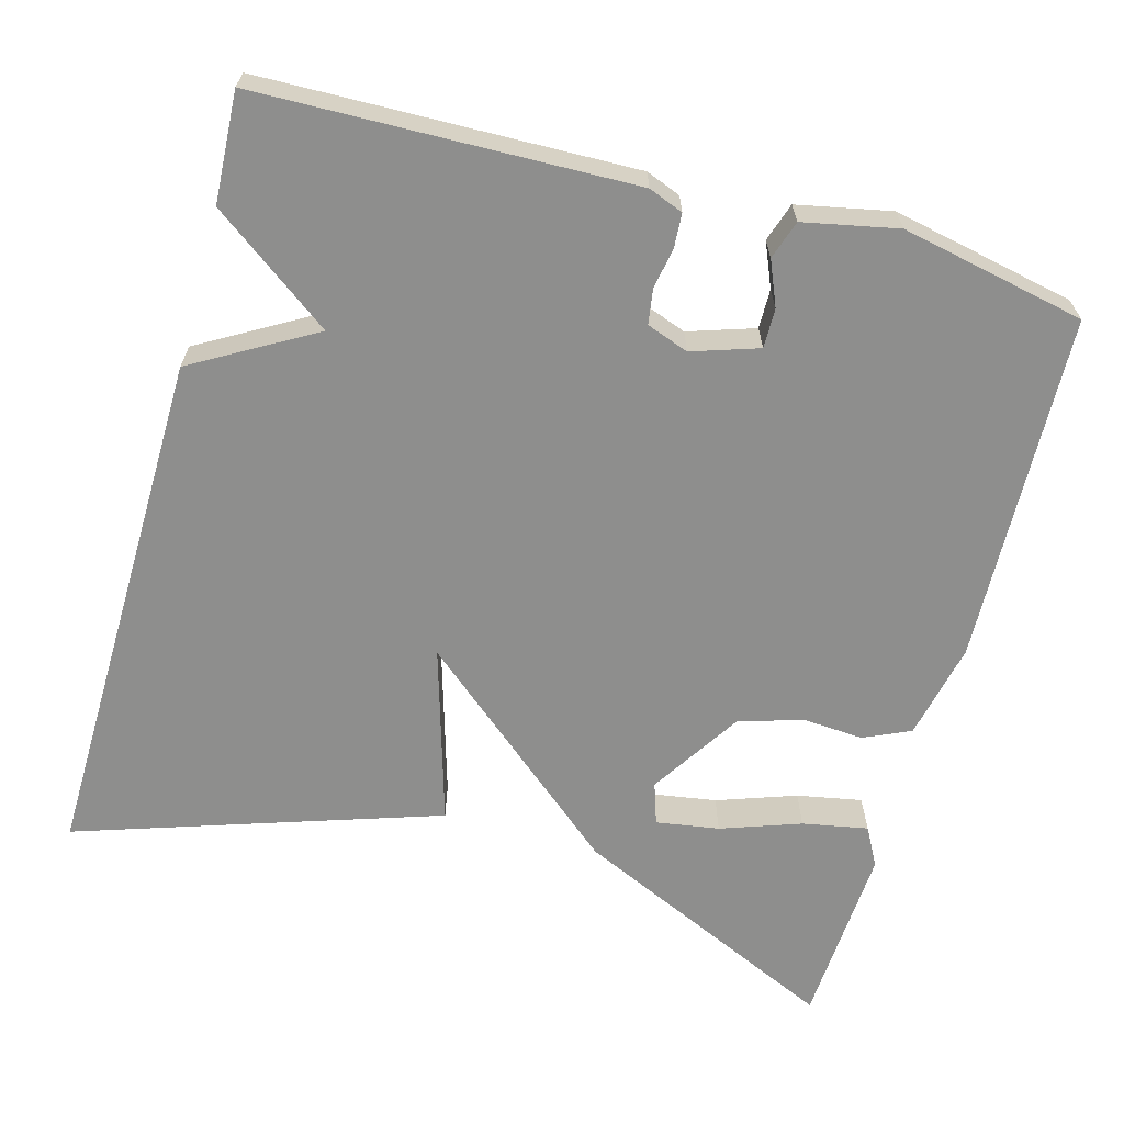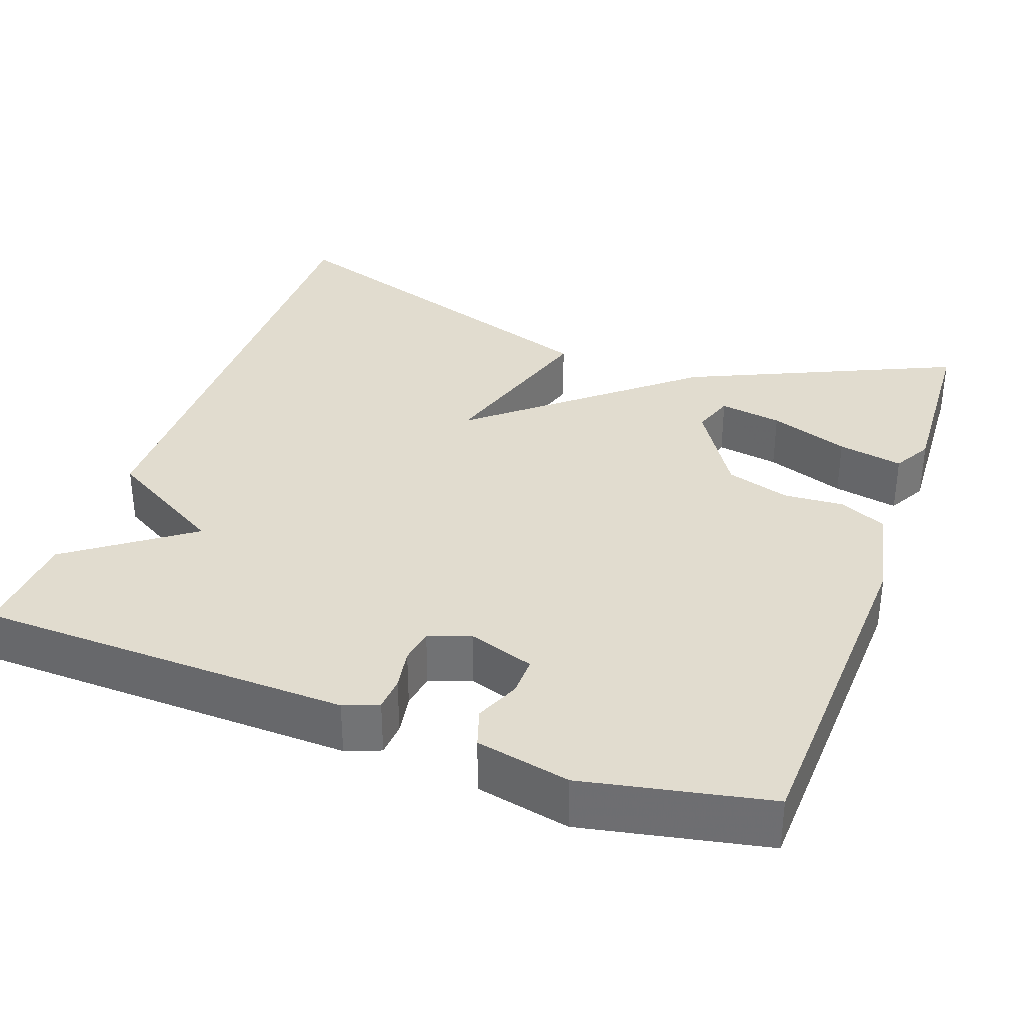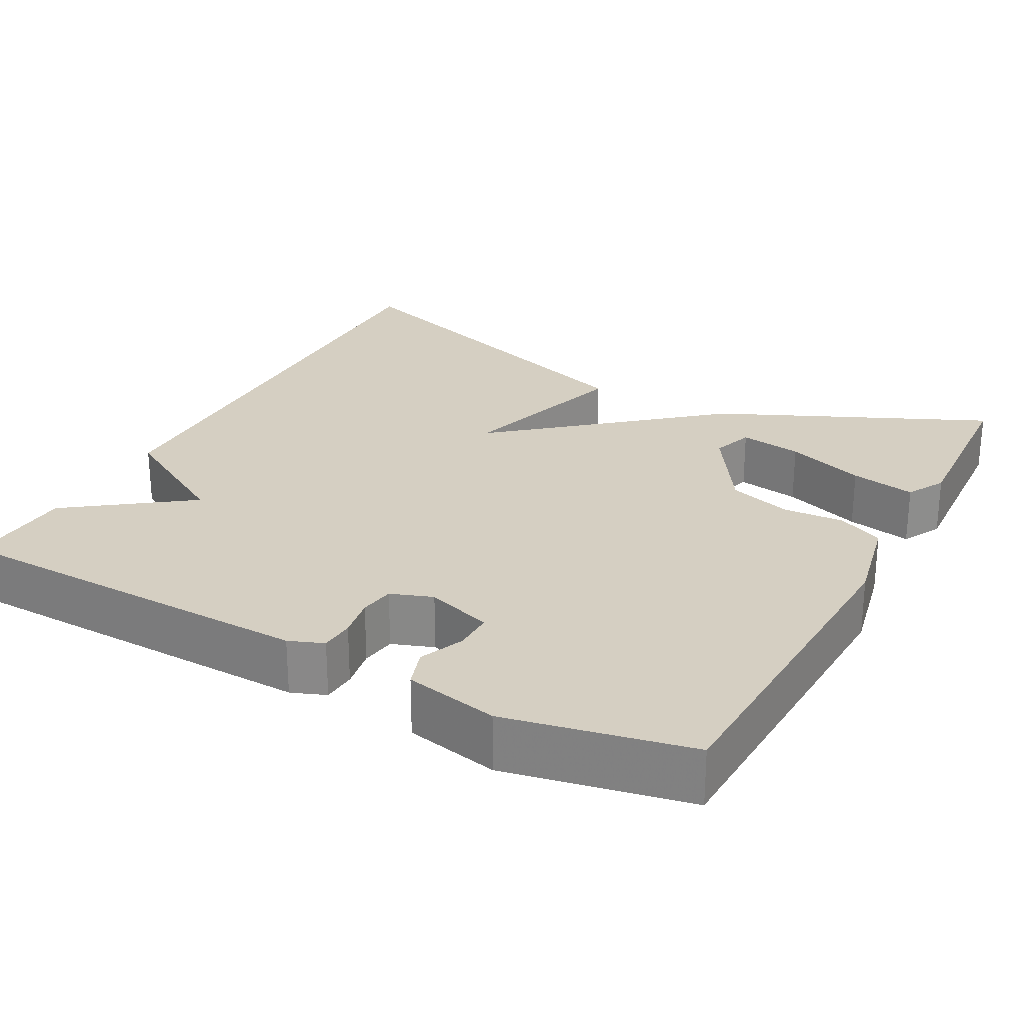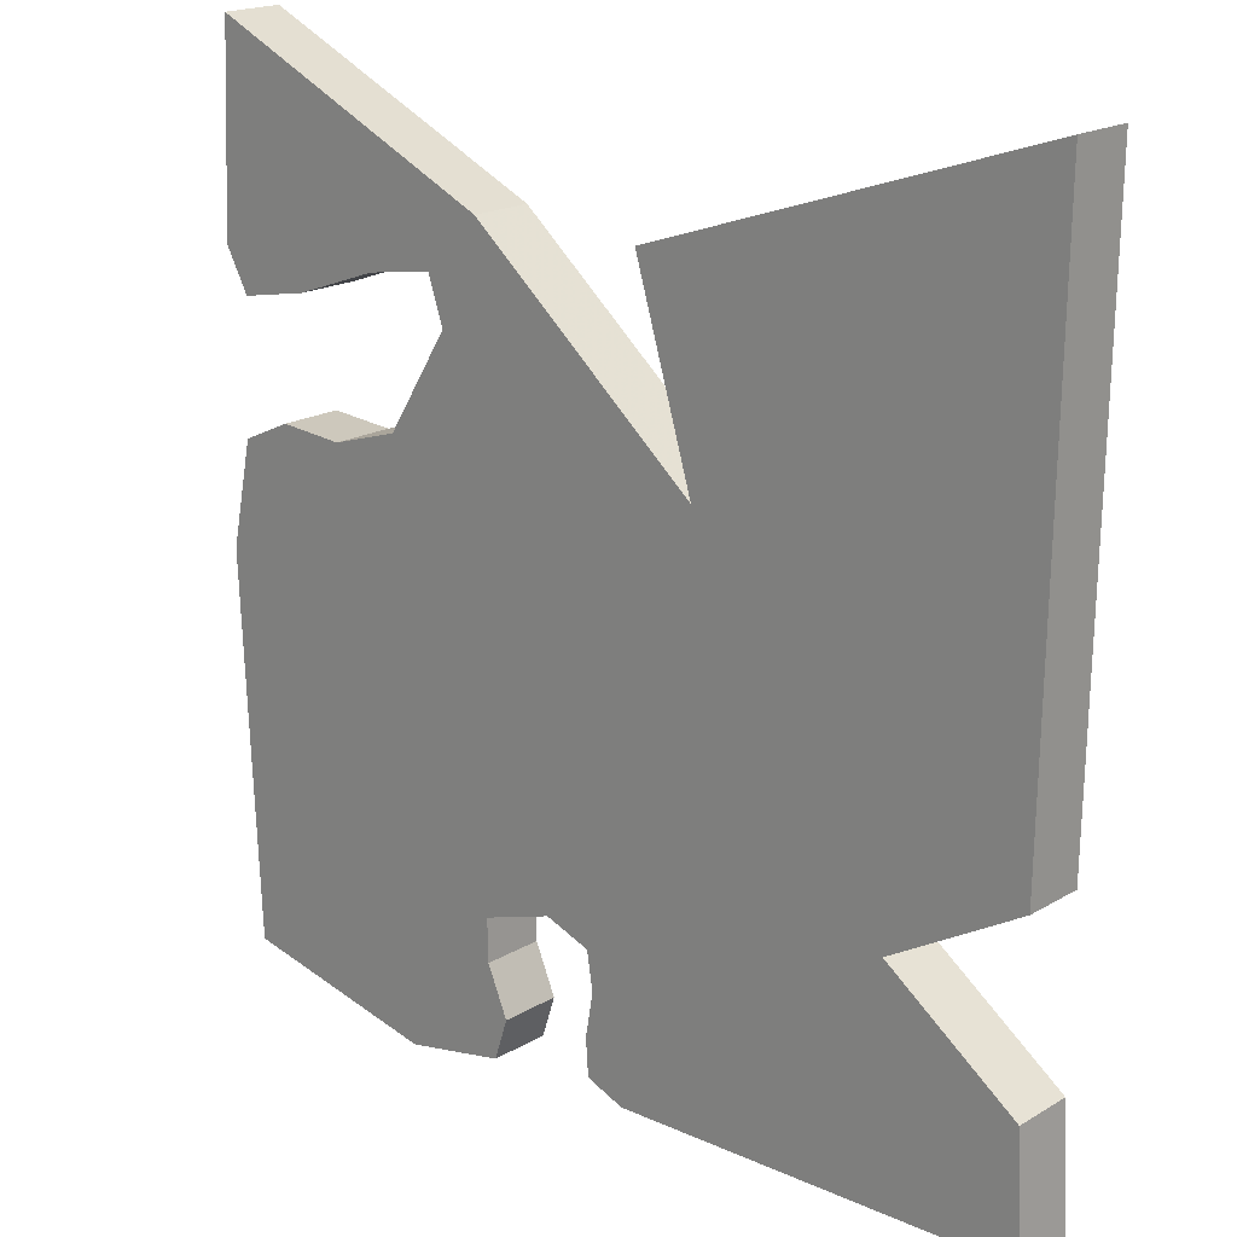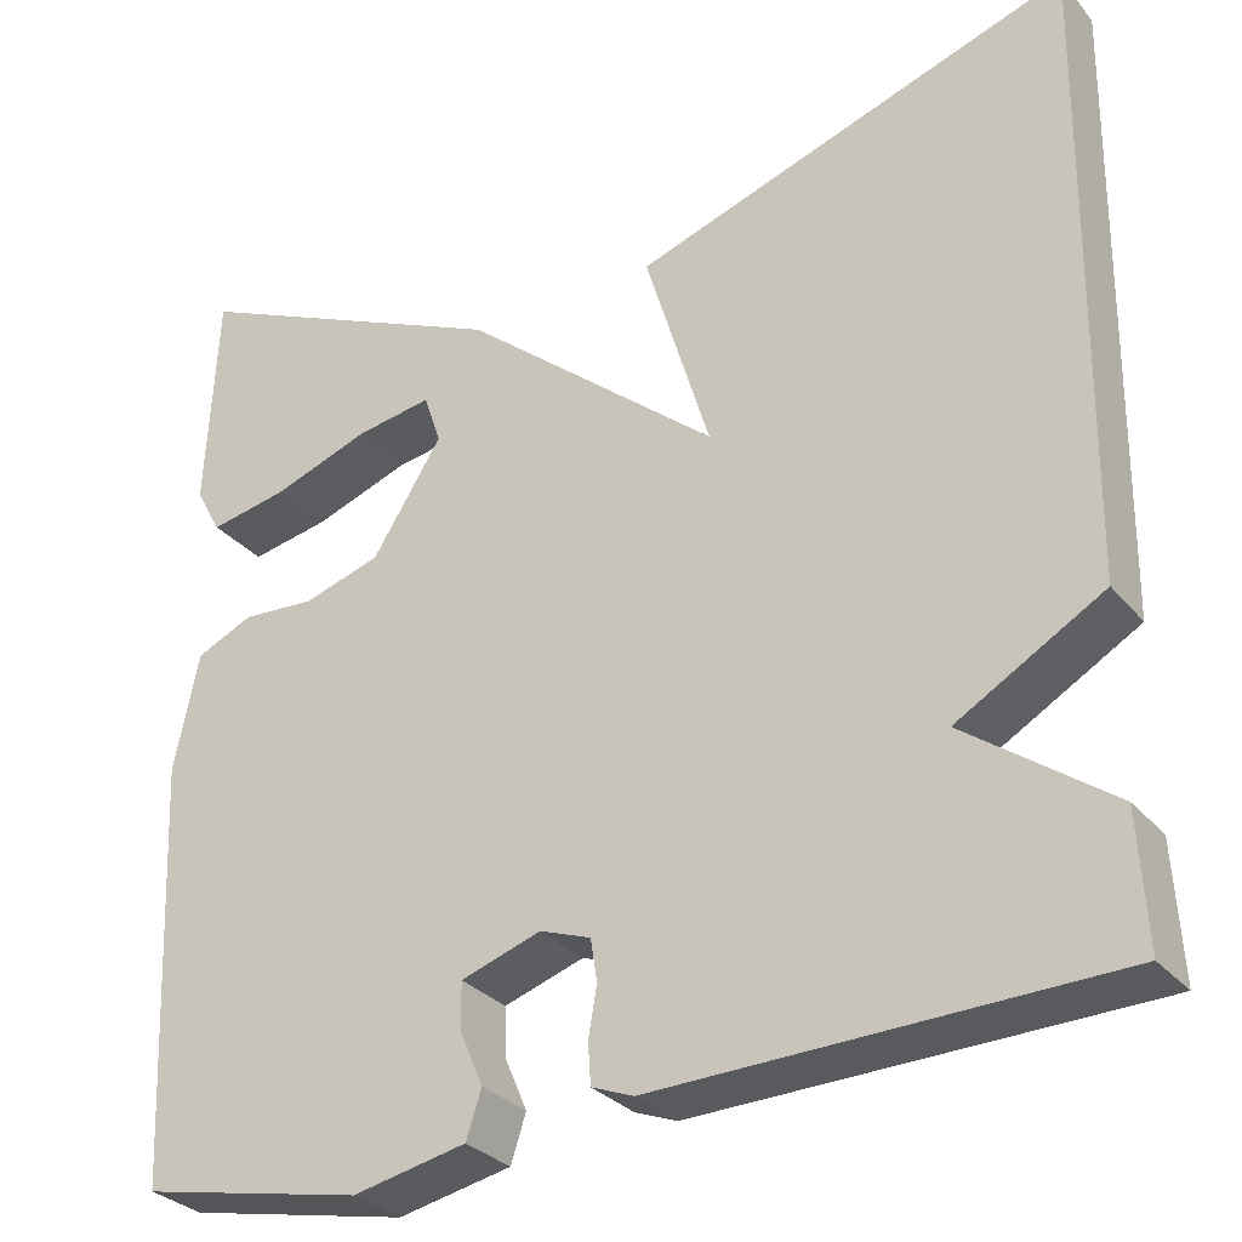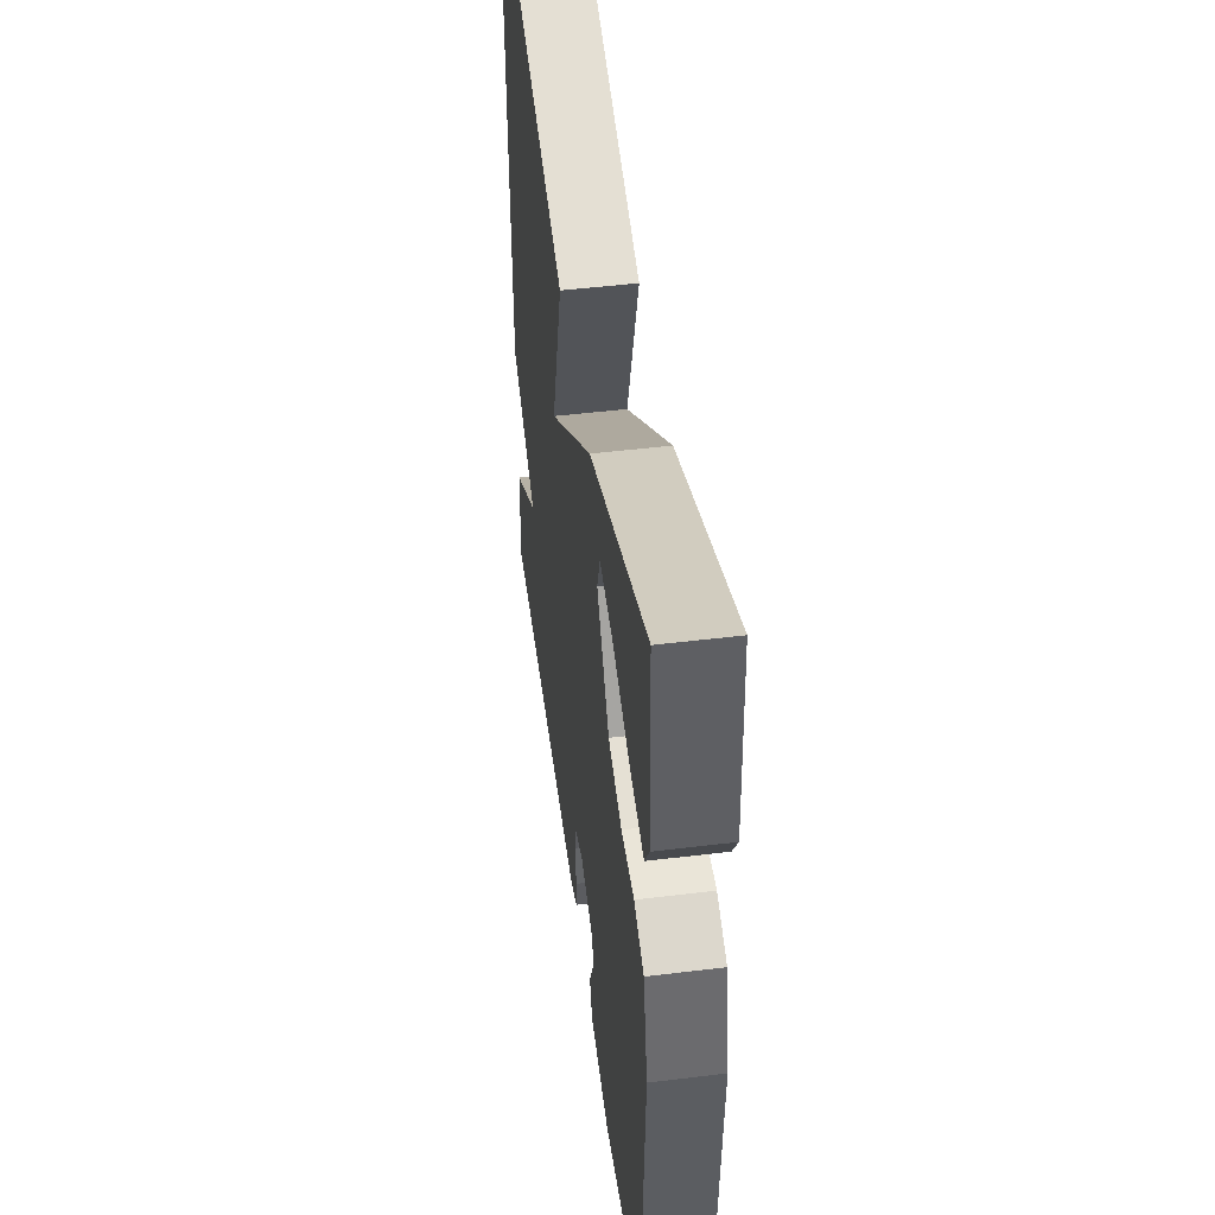
<metadata>
{"format":"obj","ext":"obj","renderer":"f3d","projection":"perspective","resolution":1024,"background":"white","views":[{"elev":-64.9,"azim":164.3,"up":"+Y"},{"elev":34.4,"azim":-160.2,"up":"+Y"},{"elev":25.9,"azim":-151.8,"up":"+Y"},{"elev":19.3,"azim":42.4,"up":"+Z"},{"elev":-30.0,"azim":32.1,"up":"+Z"},{"elev":49.0,"azim":-97.7,"up":"+Z"}]}
</metadata>
<code>
v 0.5 0.07 0.5
v 0.492 0.07 -0.161
v 0.339 0.07 -0.25
v 0.492 0.07 -0.361
v 0.5 0.07 -0.5
v 0.026 0.07 -0.514
v -0.018 0.07 -0.497
v -0.021 0.07 -0.454
v -0.012 0.07 -0.402
v -0.019 0.07 -0.358
v -0.072 0.07 -0.339
v -0.156 0.07 -0.367
v -0.155 0.07 -0.417
v -0.131 0.07 -0.473
v -0.147 0.07 -0.522
v -0.266 0.07 -0.547
v -0.5 0.07 -0.5
v -0.519 0.07 -0.056
v -0.493 0.07 0.067
v -0.434 0.07 0.094
v -0.357 0.07 0.089
v -0.276 0.07 0.114
v -0.203 0.07 0.23
v -0.221 0.07 0.283
v -0.301 0.07 0.27
v -0.402 0.07 0.234
v -0.485 0.07 0.218
v -0.512 0.07 0.267
v -0.5 0.07 0.5
v -0.158 0.07 0.346
v 0.11 0.07 0.122
v 0.042 0.07 0.346
v 0.5 0 0.5
v 0.492 0 -0.161
v 0.339 0 -0.25
v 0.492 0 -0.361
v 0.5 0 -0.5
v 0.026 0 -0.514
v -0.018 0 -0.497
v -0.021 0 -0.454
v -0.012 0 -0.402
v -0.019 0 -0.358
v -0.072 0 -0.339
v -0.156 0 -0.367
v -0.155 0 -0.417
v -0.131 0 -0.473
v -0.147 0 -0.522
v -0.266 0 -0.547
v -0.5 0 -0.5
v -0.519 0 -0.056
v -0.493 0 0.067
v -0.434 0 0.094
v -0.357 0 0.089
v -0.276 0 0.114
v -0.203 0 0.23
v -0.221 0 0.283
v -0.301 0 0.27
v -0.402 0 0.234
v -0.485 0 0.218
v -0.512 0 0.267
v -0.5 0 0.5
v -0.158 0 0.346
v 0.11 0 0.122
v 0.042 0 0.346
f 1 2 3
f 32 1 3
f 31 32 3
f 30 31 3
f 28 29 30
f 27 28 30
f 26 27 30
f 25 26 30
f 24 25 30
f 23 24 30 3
f 22 23 3
f 3 4 5
f 22 3 5
f 21 22 5
f 18 19 20
f 17 18 20
f 16 17 20
f 15 16 20
f 14 15 20
f 13 14 20
f 12 13 20 21
f 11 12 21
f 10 11 21 5
f 7 8 9
f 6 7 9
f 5 6 9
f 5 9 10
f 35 34 33
f 35 33 64
f 35 64 63
f 35 63 62
f 62 61 60
f 62 60 59
f 62 59 58
f 62 58 57
f 62 57 56
f 35 62 56 55
f 35 55 54
f 37 36 35
f 37 35 54
f 37 54 53
f 52 51 50
f 52 50 49
f 52 49 48
f 52 48 47
f 52 47 46
f 52 46 45
f 53 52 45 44
f 53 44 43
f 37 53 43 42
f 41 40 39
f 41 39 38
f 41 38 37
f 42 41 37
f 1 33 34 2
f 2 34 35 3
f 3 35 36 4
f 4 36 37 5
f 5 37 38 6
f 6 38 39 7
f 7 39 40 8
f 8 40 41 9
f 9 41 42 10
f 10 42 43 11
f 11 43 44 12
f 12 44 45 13
f 13 45 46 14
f 14 46 47 15
f 15 47 48 16
f 16 48 49 17
f 17 49 50 18
f 18 50 51 19
f 19 51 52 20
f 20 52 53 21
f 21 53 54 22
f 22 54 55 23
f 23 55 56 24
f 24 56 57 25
f 25 57 58 26
f 26 58 59 27
f 27 59 60 28
f 28 60 61 29
f 29 61 62 30
f 30 62 63 31
f 31 63 64 32
f 32 64 33 1

</code>
